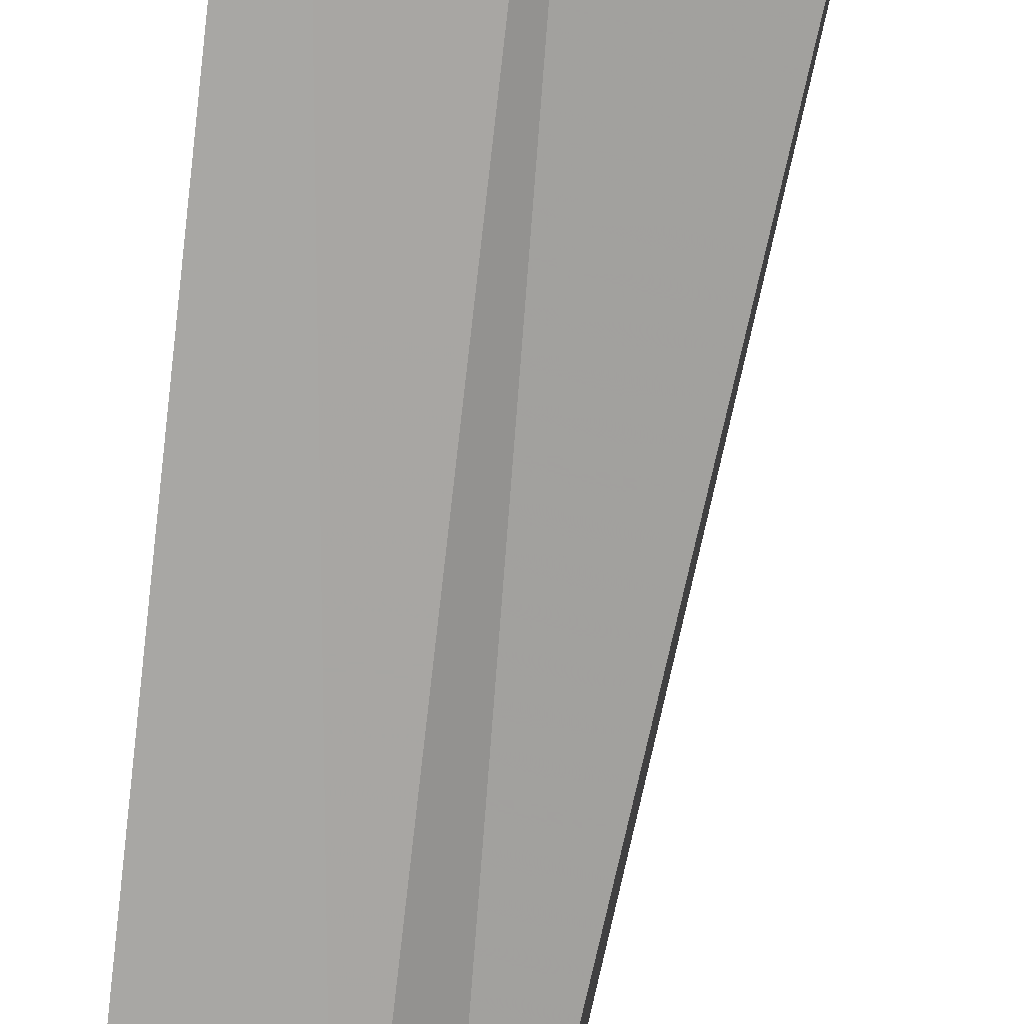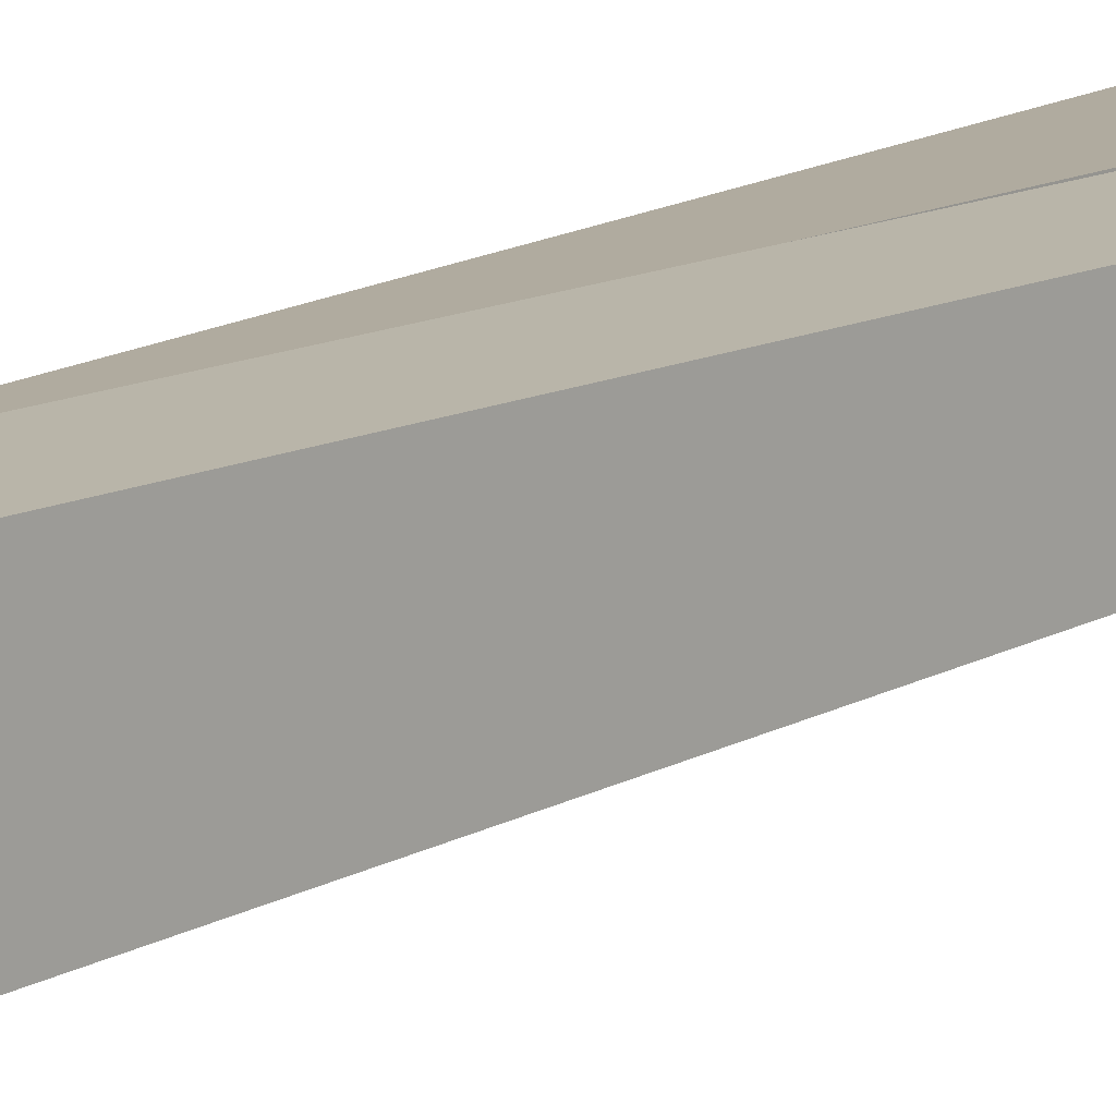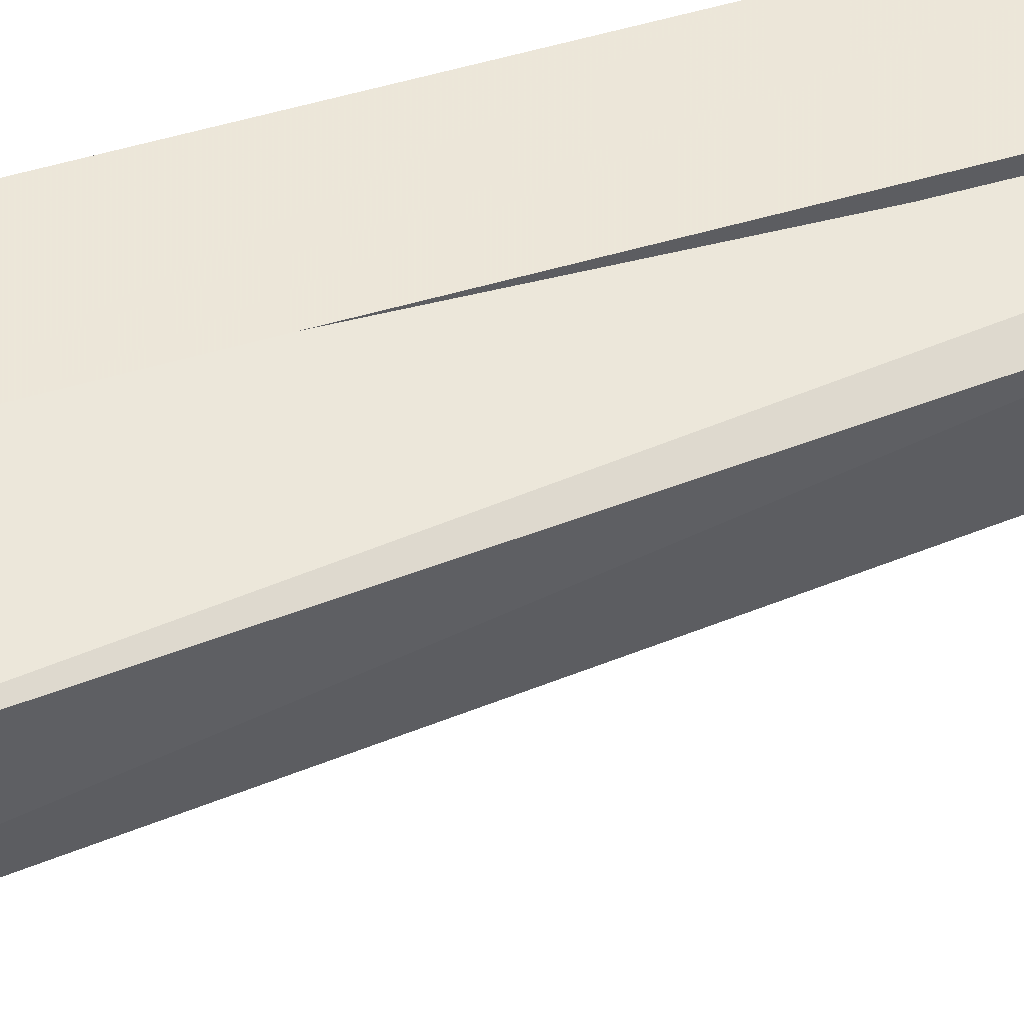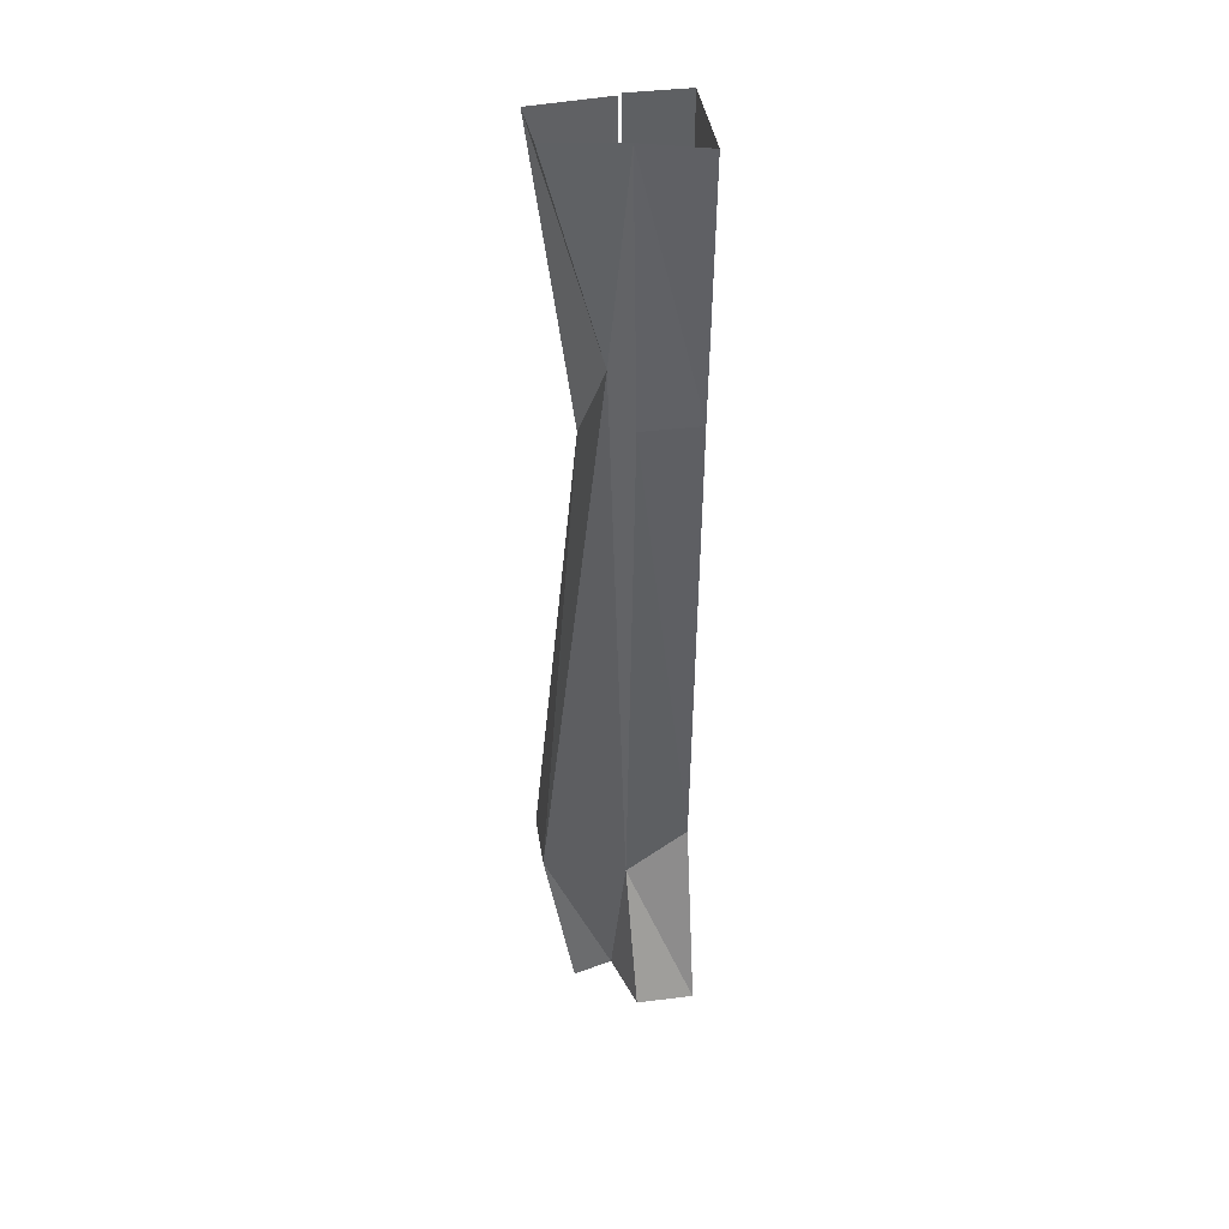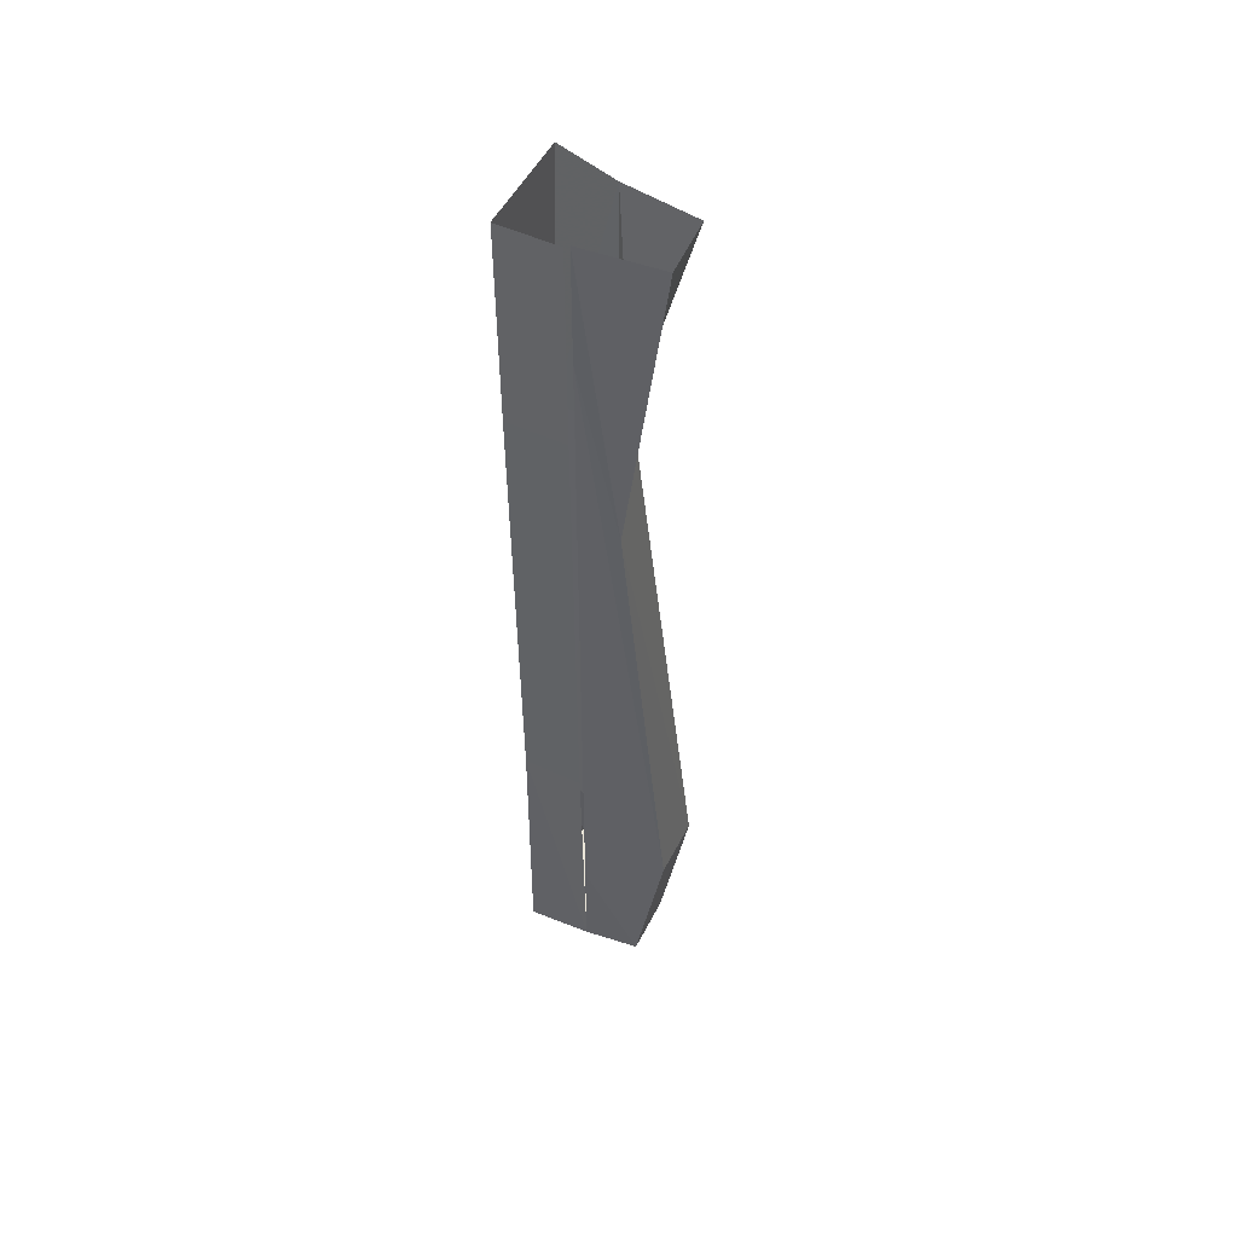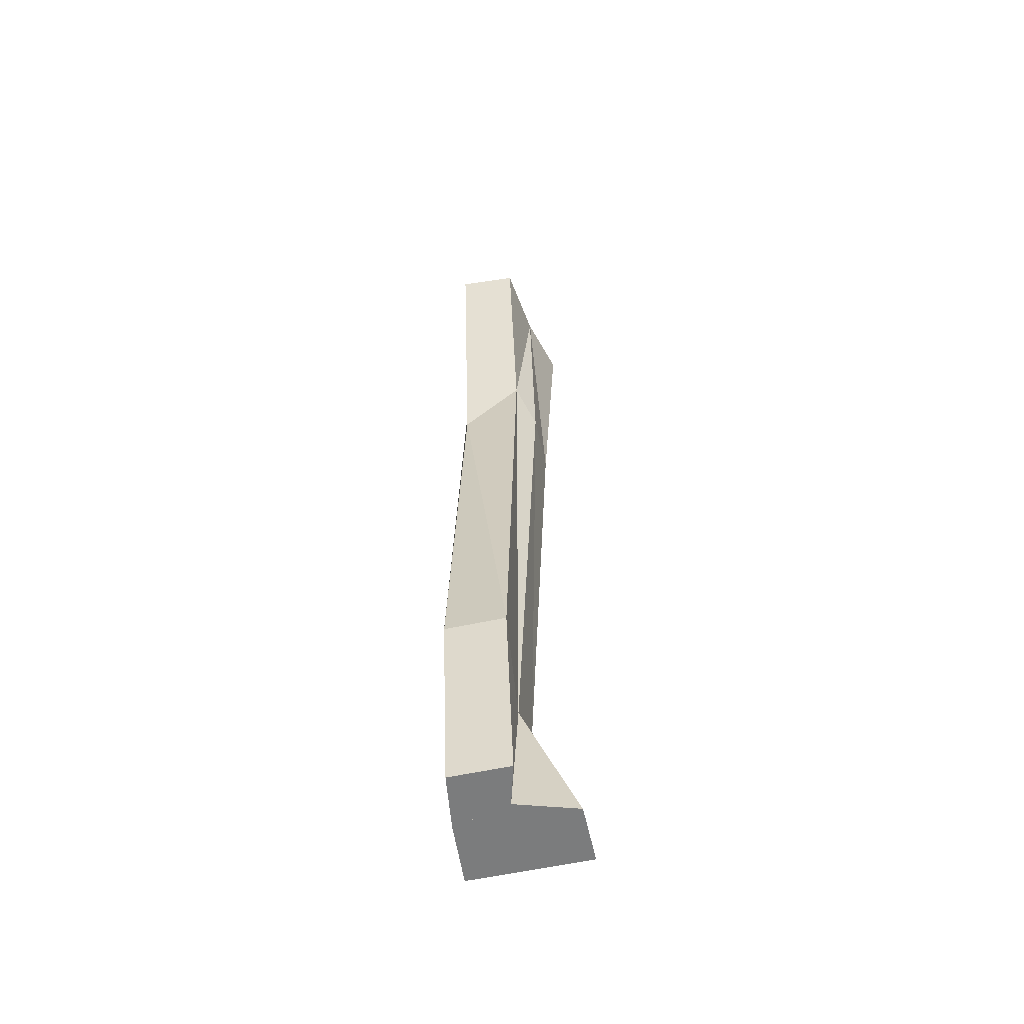
<metadata>
{"format":"obj","ext":"obj","renderer":"f3d","projection":"perspective","resolution":1024,"background":"white","views":[{"elev":-72.1,"azim":-6.0,"up":"+Z"},{"elev":13.7,"azim":-137.2,"up":"+Z"},{"elev":50.7,"azim":72.5,"up":"+Z"},{"elev":40.9,"azim":171.4,"up":"+Y"},{"elev":51.9,"azim":26.6,"up":"+Y"},{"elev":-58.7,"azim":102.5,"up":"+Y"}]}
</metadata>
<code>
v -0.5 -2.062 0.5
v -0.5 -1.461 0.4922
v -0.5 -1.656 0.3672
v -0.5 -2.062 0.25
v -0.375 -2.062 0.25
v -0.3672 -2.062 0.4922
v -0.375 -1.461 0.4922
v -0.5 -0.4375 0.5
v -0.5 -0.5625 0.3203
v -0.375 -0.5625 0.3203
v -0.3672 -1.758 0.3672
v -0.3359 -2.062 0.375
v -0.25 -2.062 0.4766
v -0.3672 -1.812 0.4922
v -0.1875 -1.688 0.3516
v -0.25 -2.062 0.3516
v -0.1875 -1.688 0.4766
v -0.3672 -0.25 0.4922
v -0.2891 -0.6641 0.4766
v -0.3672 0 0.4922
v -0.2031 0 0.4766
v -0.3281 -0.4531 0.3594
v -0.2109 0 0.3516
v -0.3672 0 0.3281
v -0.5 0 0.2891
v -0.5 0 0.5
v -0.375 -0.4375 0.5
v -0.375 0 0.5
f 1 2 3
f 1 3 4
f 2 8 9
f 2 9 3
f 6 13 14
f 13 17 14
f 14 17 18
f 18 17 19
f 18 19 20
f 20 19 21
f 25 9 8
f 25 8 26
f 1 4 5
f 1 5 6
f 5 11 12
f 5 12 6
f 6 12 13
f 12 16 13
f 24 22 10
f 11 10 22
f 1 6 2
f 2 6 7
f 2 7 8
f 3 9 10
f 3 10 11
f 3 11 4
f 4 11 5
f 6 14 11
f 6 11 12
f 13 16 17
f 21 19 22
f 21 22 23
f 24 10 9
f 24 9 25
f 26 8 27
f 26 27 28
f 7 27 8
f 15 22 19
f 15 19 17
f 15 17 16
f 12 11 15
f 12 15 16
f 23 22 24
f 11 22 15

</code>
